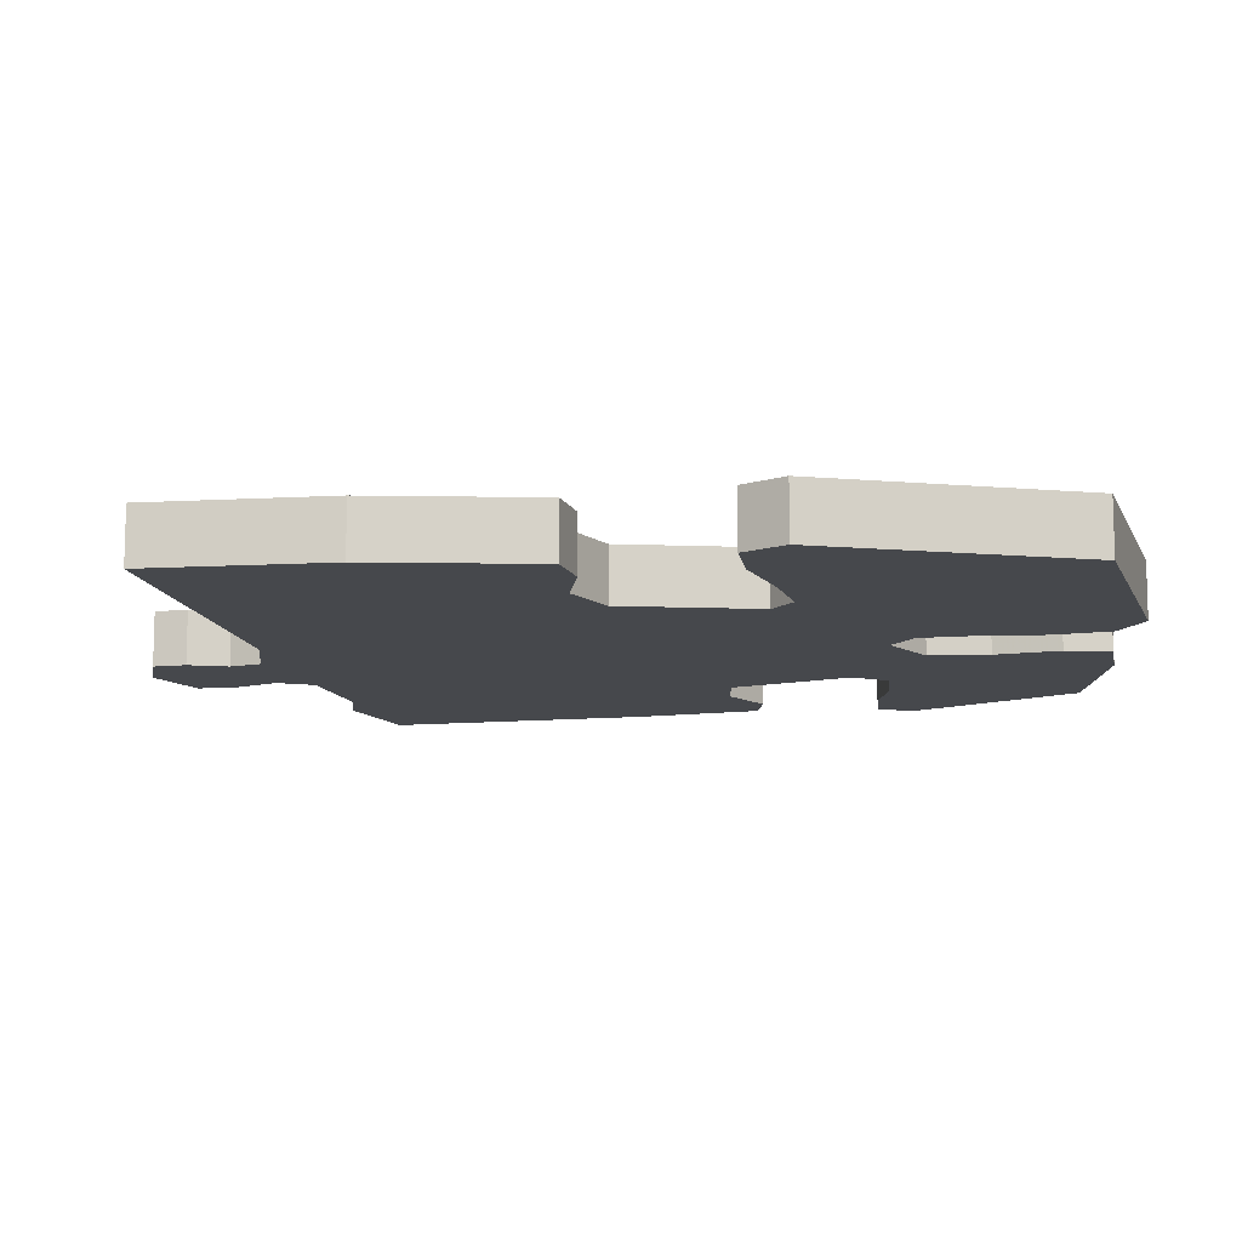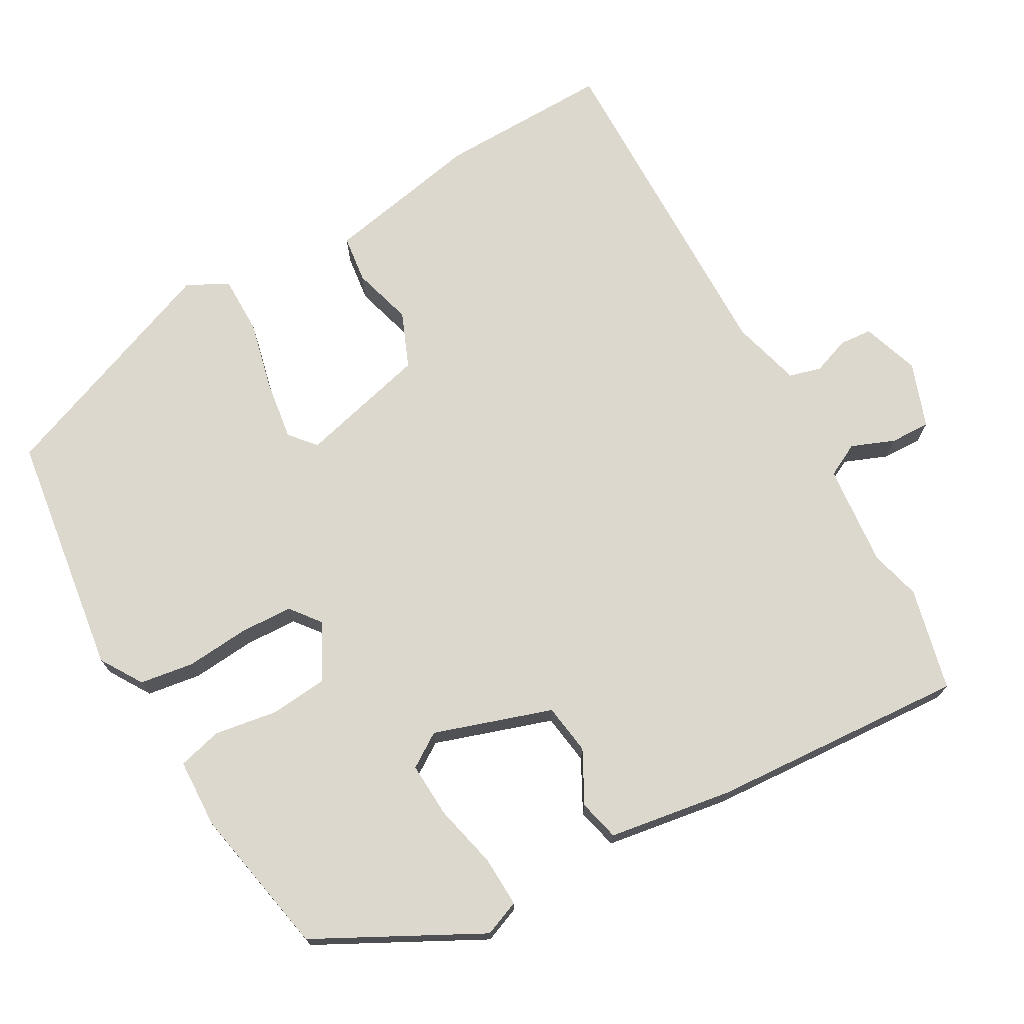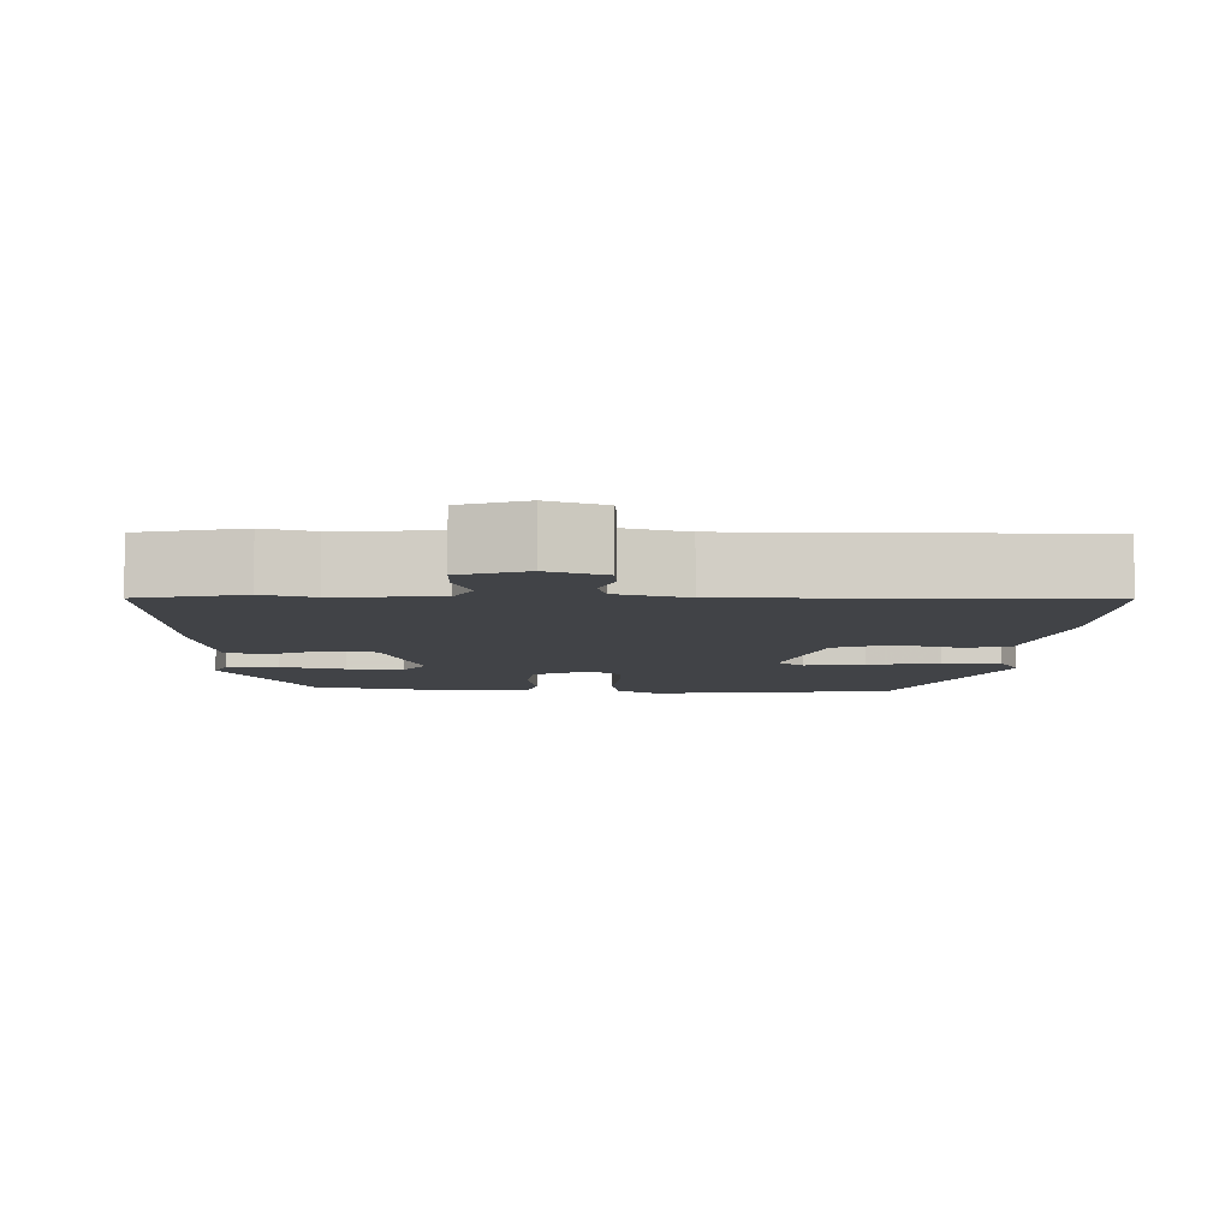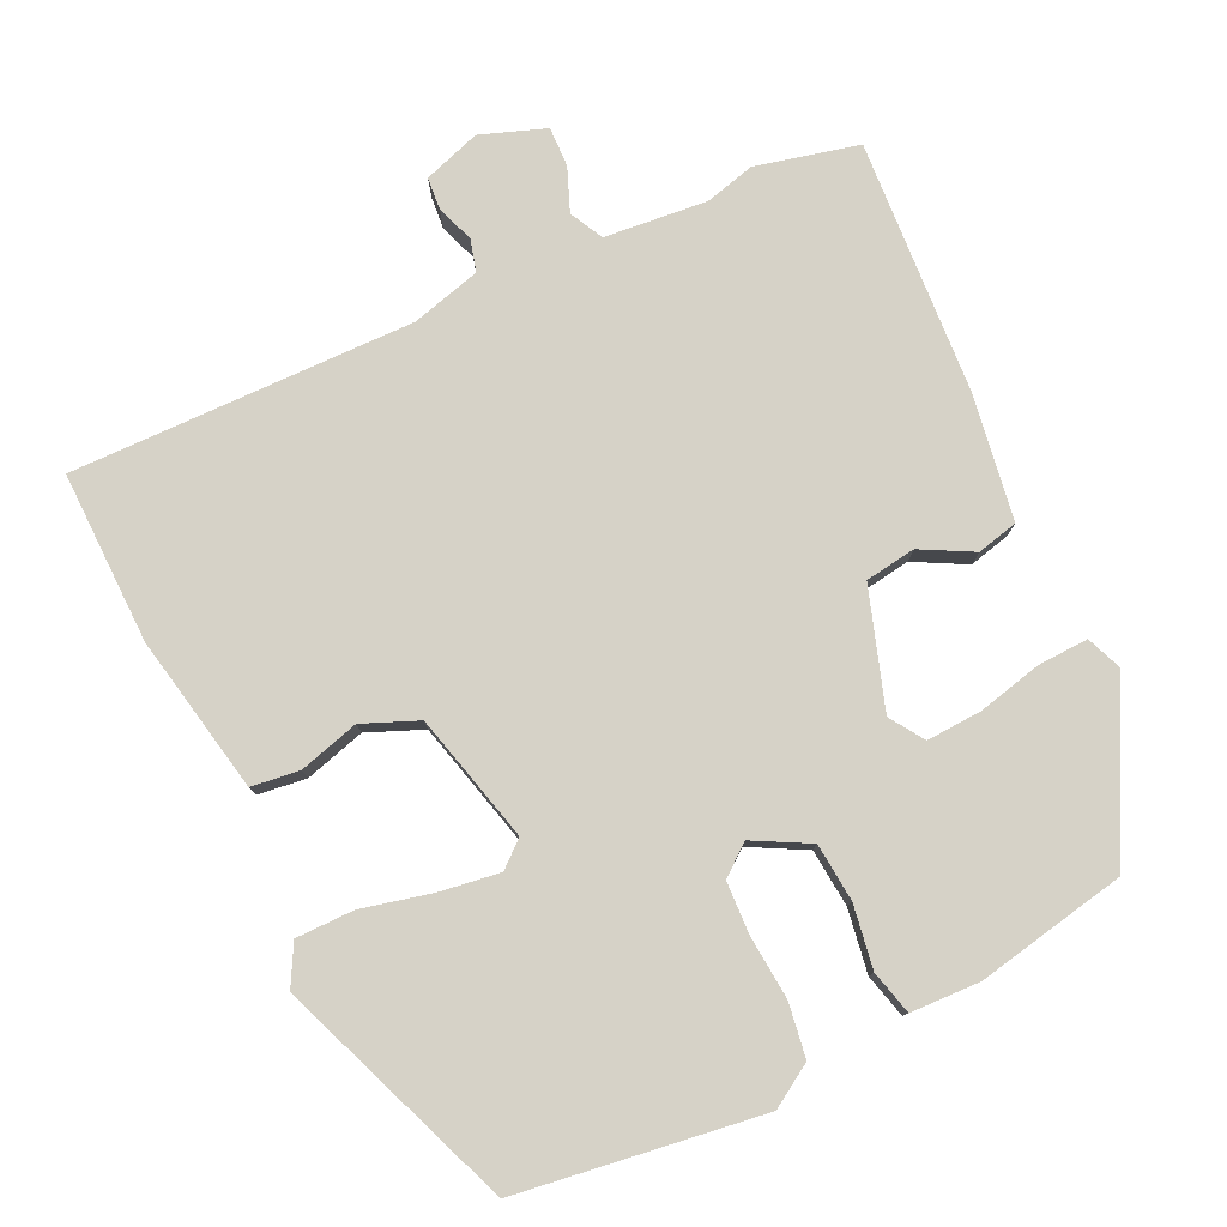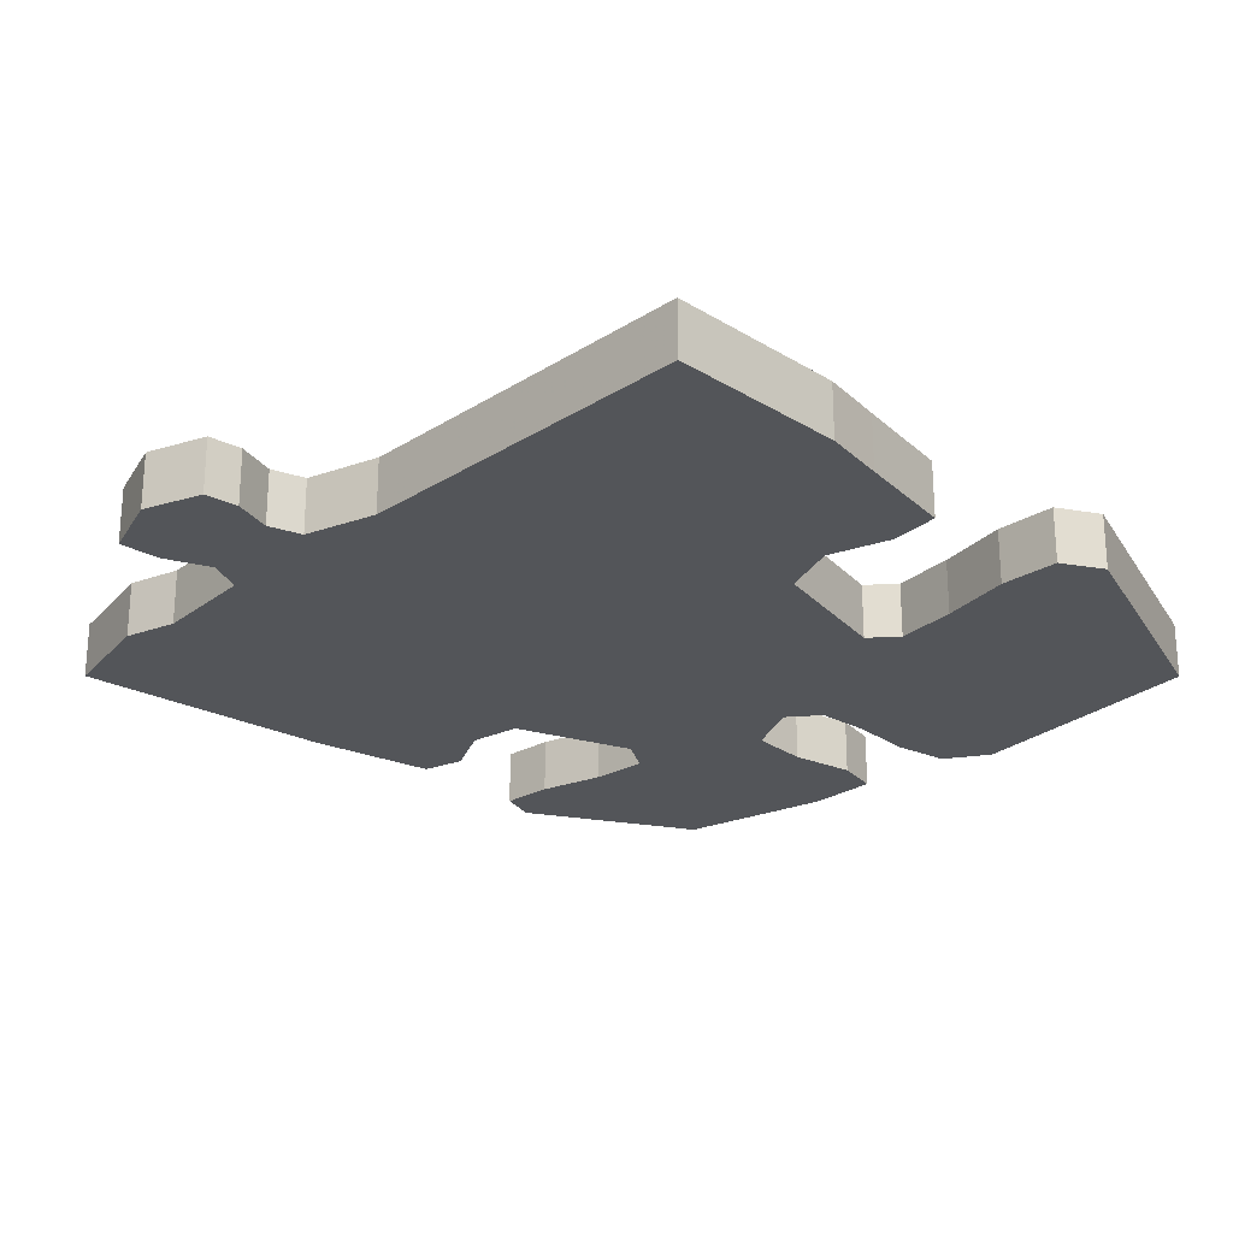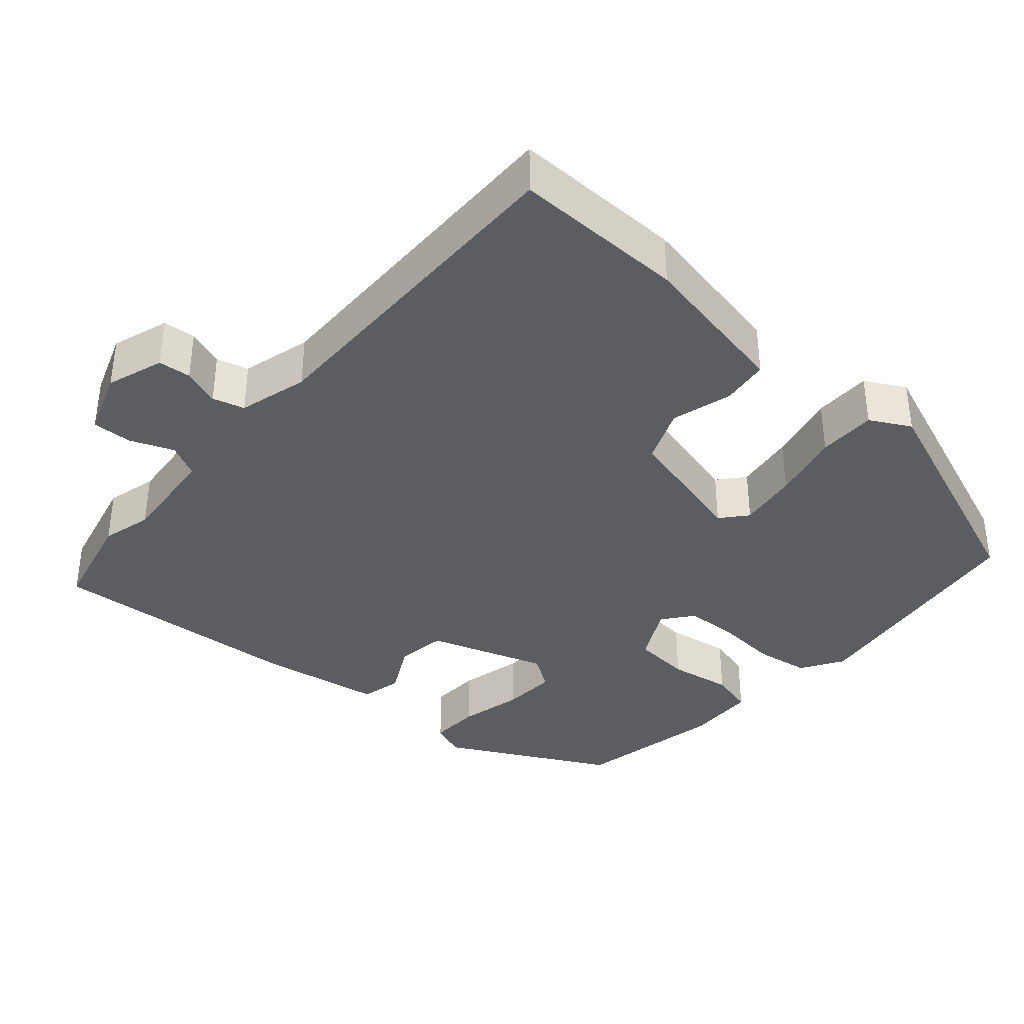
<metadata>
{"format":"obj","ext":"obj","renderer":"f3d","projection":"perspective","resolution":1024,"background":"white","views":[{"elev":-11.1,"azim":97.3,"up":"+Y"},{"elev":72.3,"azim":-121.0,"up":"+Y"},{"elev":-7.2,"azim":-3.9,"up":"+Y"},{"elev":78.6,"azim":153.1,"up":"+Y"},{"elev":-24.2,"azim":44.1,"up":"+Y"},{"elev":-37.1,"azim":47.3,"up":"+Y"}]}
</metadata>
<code>
v -0.564 0.07 0.483
v -0.426 0.07 0.52
v -0.357 0.07 0.504
v -0.219 0.07 0.521
v -0.197 0.07 0.567
v -0.222 0.07 0.625
v -0.225 0.07 0.679
v -0.138 0.07 0.713
v -0.06 0.07 0.689
v -0.055 0.07 0.645
v -0.072 0.07 0.594
v -0.059 0.07 0.551
v 0.036 0.07 0.528
v 0.5 0.07 0.547
v 0.502 0.07 0.313
v 0.488 0.07 0.231
v 0.466 0.07 0.099
v 0.401 0.07 0.089
v 0.319 0.07 0.11
v 0.245 0.07 0.077
v 0.205 0.07 -0.099
v 0.241 0.07 -0.128
v 0.322 0.07 -0.114
v 0.416 0.07 -0.089
v 0.495 0.07 -0.087
v 0.526 0.07 -0.141
v 0.411 0.07 -0.464
v 0.082 0.07 -0.519
v 0.024 0.07 -0.485
v 0.011 0.07 -0.412
v 0.016 0.07 -0.326
v 0.011 0.07 -0.255
v -0.031 0.07 -0.224
v -0.105 0.07 -0.266
v -0.11 0.07 -0.345
v -0.094 0.07 -0.43
v -0.108 0.07 -0.49
v -0.202 0.07 -0.496
v -0.406 0.07 -0.462
v -0.528 0.07 -0.244
v -0.51 0.07 -0.195
v -0.441 0.07 -0.196
v -0.354 0.07 -0.214
v -0.279 0.07 -0.216
v -0.25 0.07 -0.169
v -0.307 0.07 -0.011
v -0.376 0.07 -0.003
v -0.445 0.07 -0.042
v -0.501 0.07 -0.03
v -0.532 0.07 0.137
v -0.564 0 0.483
v -0.426 0 0.52
v -0.357 0 0.504
v -0.219 0 0.521
v -0.197 0 0.567
v -0.222 0 0.625
v -0.225 0 0.679
v -0.138 0 0.713
v -0.06 0 0.689
v -0.055 0 0.645
v -0.072 0 0.594
v -0.059 0 0.551
v 0.036 0 0.528
v 0.5 0 0.547
v 0.502 0 0.313
v 0.488 0 0.231
v 0.466 0 0.099
v 0.401 0 0.089
v 0.319 0 0.11
v 0.245 0 0.077
v 0.205 0 -0.099
v 0.241 0 -0.128
v 0.322 0 -0.114
v 0.416 0 -0.089
v 0.495 0 -0.087
v 0.526 0 -0.141
v 0.411 0 -0.464
v 0.082 0 -0.519
v 0.024 0 -0.485
v 0.011 0 -0.412
v 0.016 0 -0.326
v 0.011 0 -0.255
v -0.031 0 -0.224
v -0.105 0 -0.266
v -0.11 0 -0.345
v -0.094 0 -0.43
v -0.108 0 -0.49
v -0.202 0 -0.496
v -0.406 0 -0.462
v -0.528 0 -0.244
v -0.51 0 -0.195
v -0.441 0 -0.196
v -0.354 0 -0.214
v -0.279 0 -0.216
v -0.25 0 -0.169
v -0.307 0 -0.011
v -0.376 0 -0.003
v -0.445 0 -0.042
v -0.501 0 -0.03
v -0.532 0 0.137
f 47 48 49 50
f 46 47 50 1
f 40 41 42 43
f 40 43 44
f 39 40 44
f 38 39 44 45
f 35 36 37 38
f 34 35 38 45
f 28 29 30 31
f 28 31 32
f 27 28 32
f 26 27 32 33
f 23 24 25 26
f 22 23 26 33
f 16 17 18 19
f 16 19 20
f 13 14 15 16
f 12 13 16 20
f 8 9 10 11
f 8 11 12
f 5 6 7 8
f 5 8 12
f 4 5 12 20
f 46 1 2 3
f 33 34 45 46
f 21 22 33 46
f 20 21 46
f 3 4 20 46
f 100 99 98 97
f 51 100 97 96
f 93 92 91 90
f 94 93 90
f 94 90 89
f 95 94 89 88
f 88 87 86 85
f 95 88 85 84
f 81 80 79 78
f 82 81 78
f 82 78 77
f 83 82 77 76
f 76 75 74 73
f 83 76 73 72
f 69 68 67 66
f 70 69 66
f 66 65 64 63
f 70 66 63 62
f 61 60 59 58
f 62 61 58
f 58 57 56 55
f 62 58 55
f 70 62 55 54
f 53 52 51 96
f 96 95 84 83
f 96 83 72 71
f 96 71 70
f 96 70 54 53
f 1 51 52 2
f 2 52 53 3
f 3 53 54 4
f 4 54 55 5
f 5 55 56 6
f 6 56 57 7
f 7 57 58 8
f 8 58 59 9
f 9 59 60 10
f 10 60 61 11
f 11 61 62 12
f 12 62 63 13
f 13 63 64 14
f 14 64 65 15
f 15 65 66 16
f 16 66 67 17
f 17 67 68 18
f 18 68 69 19
f 19 69 70 20
f 20 70 71 21
f 21 71 72 22
f 22 72 73 23
f 23 73 74 24
f 24 74 75 25
f 25 75 76 26
f 26 76 77 27
f 27 77 78 28
f 28 78 79 29
f 29 79 80 30
f 30 80 81 31
f 31 81 82 32
f 32 82 83 33
f 33 83 84 34
f 34 84 85 35
f 35 85 86 36
f 36 86 87 37
f 37 87 88 38
f 38 88 89 39
f 39 89 90 40
f 40 90 91 41
f 41 91 92 42
f 42 92 93 43
f 43 93 94 44
f 44 94 95 45
f 45 95 96 46
f 46 96 97 47
f 47 97 98 48
f 48 98 99 49
f 49 99 100 50
f 50 100 51 1

</code>
